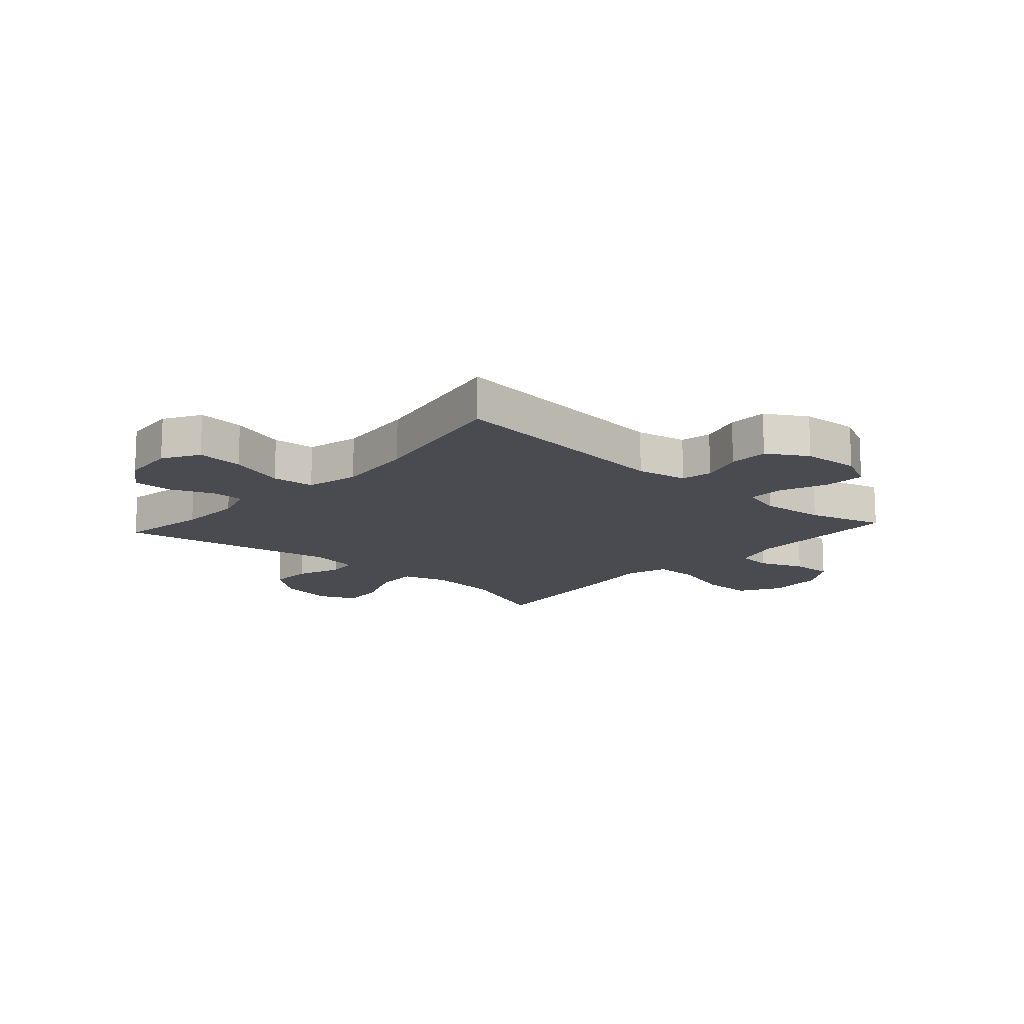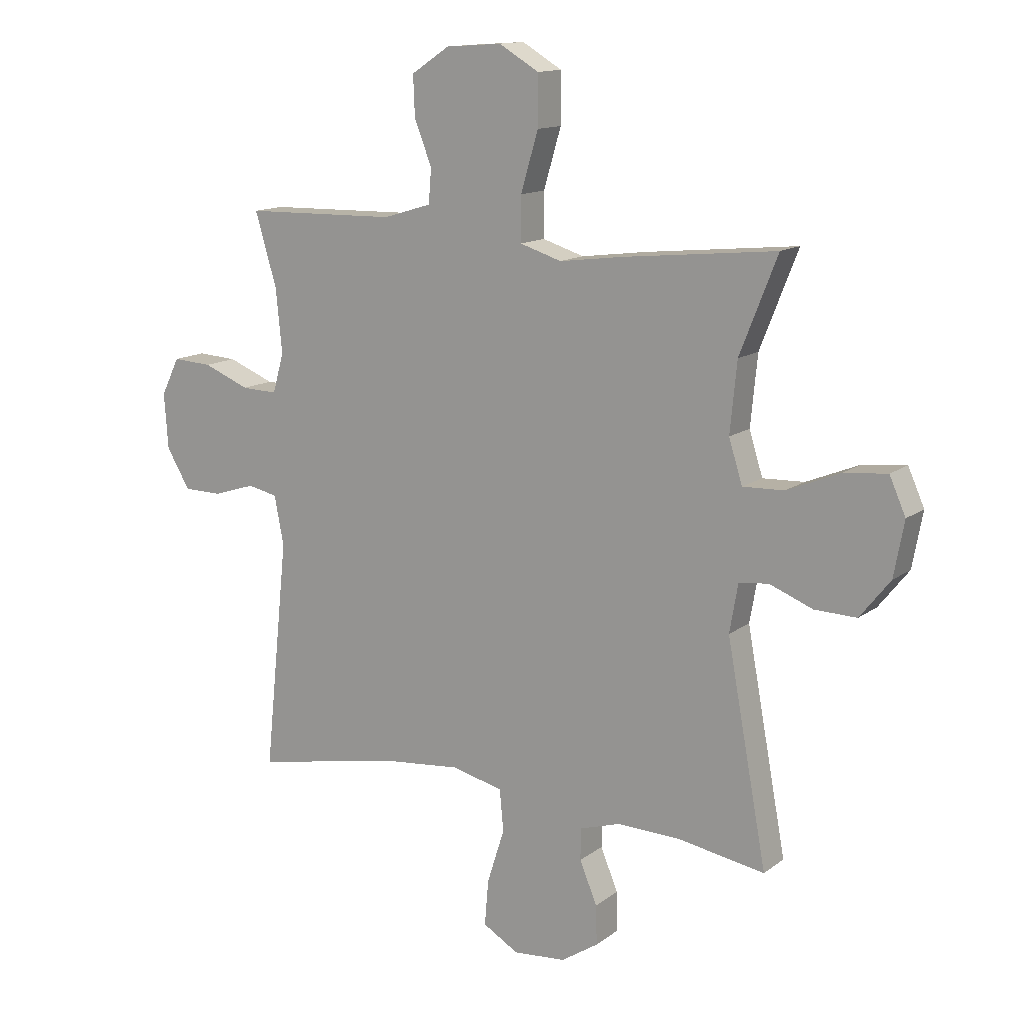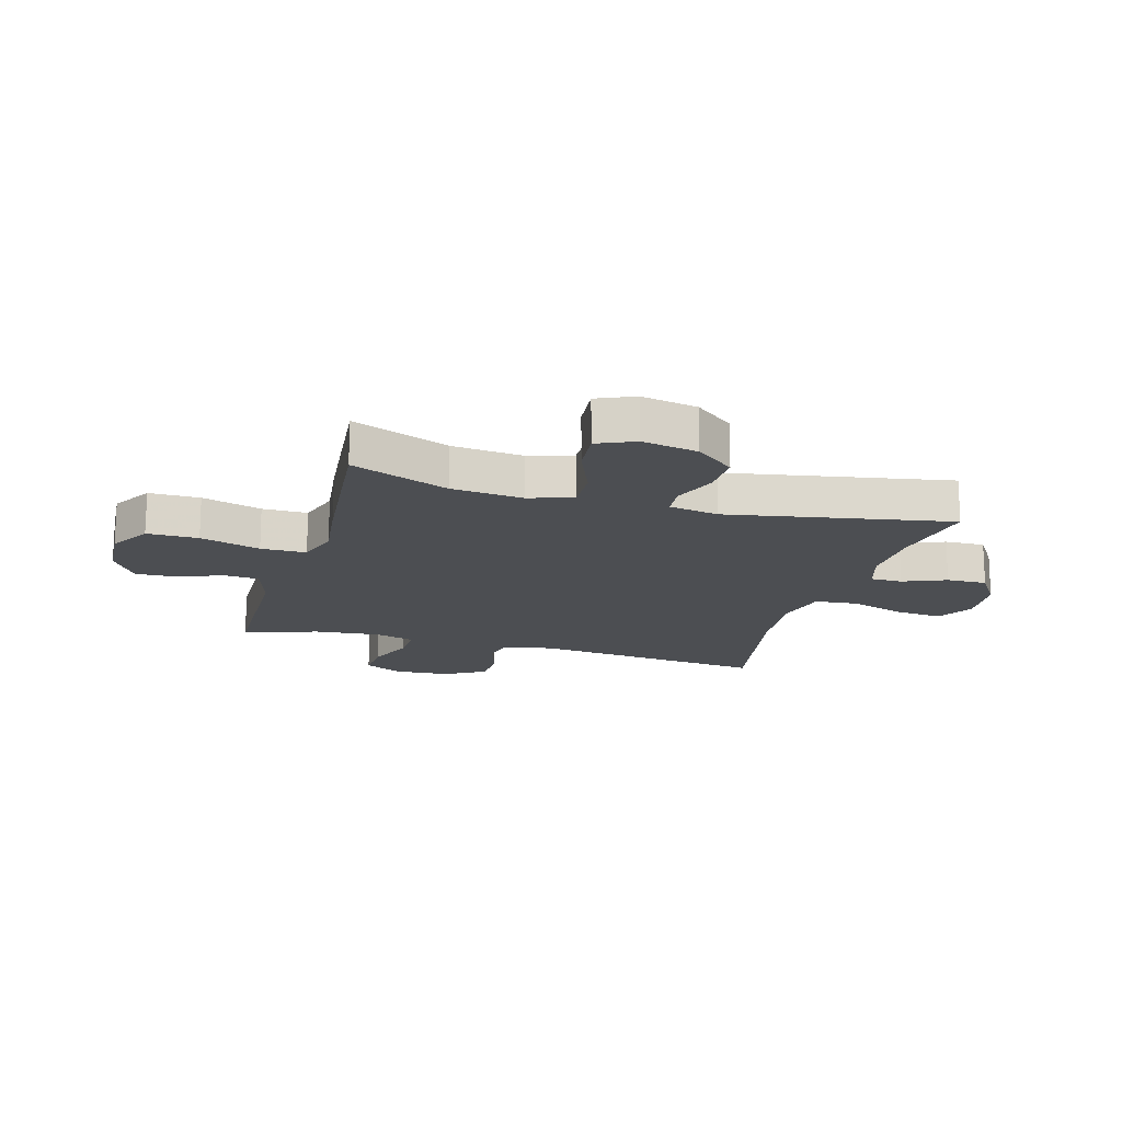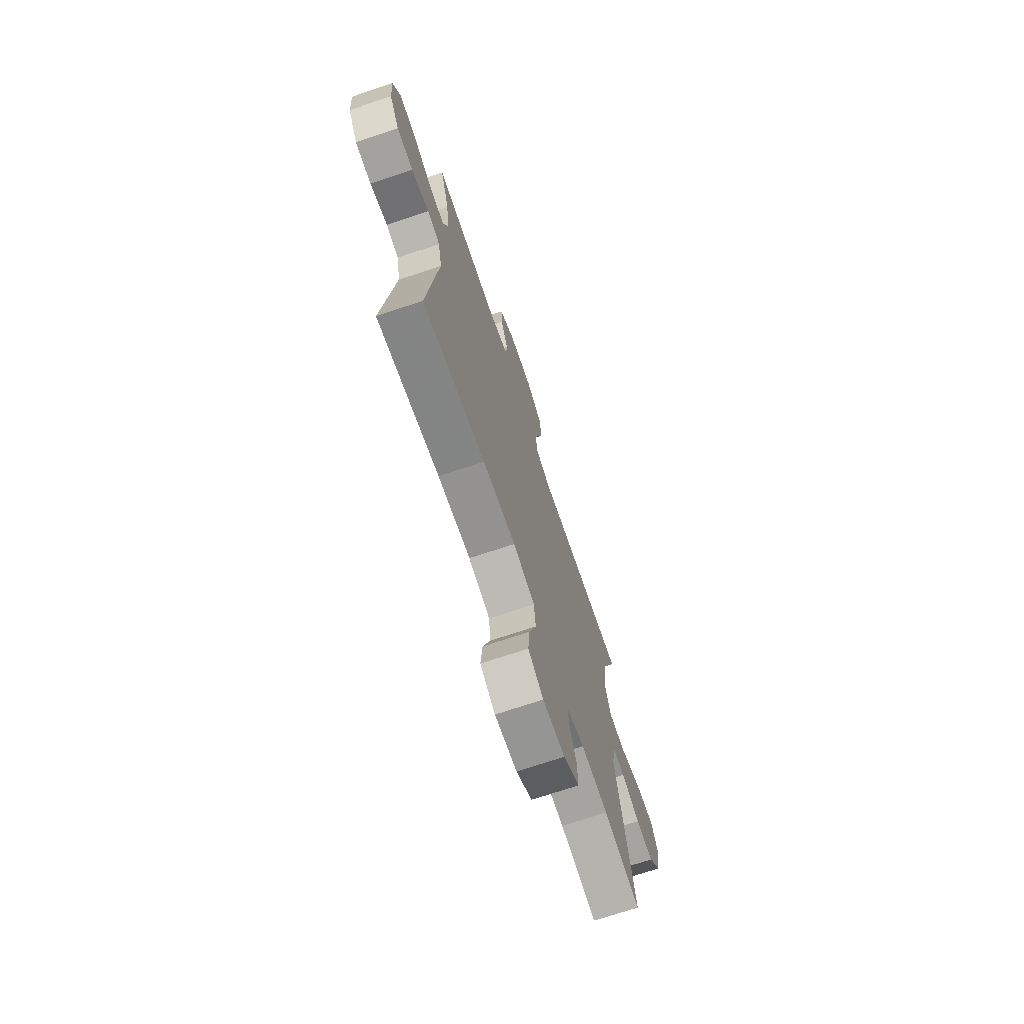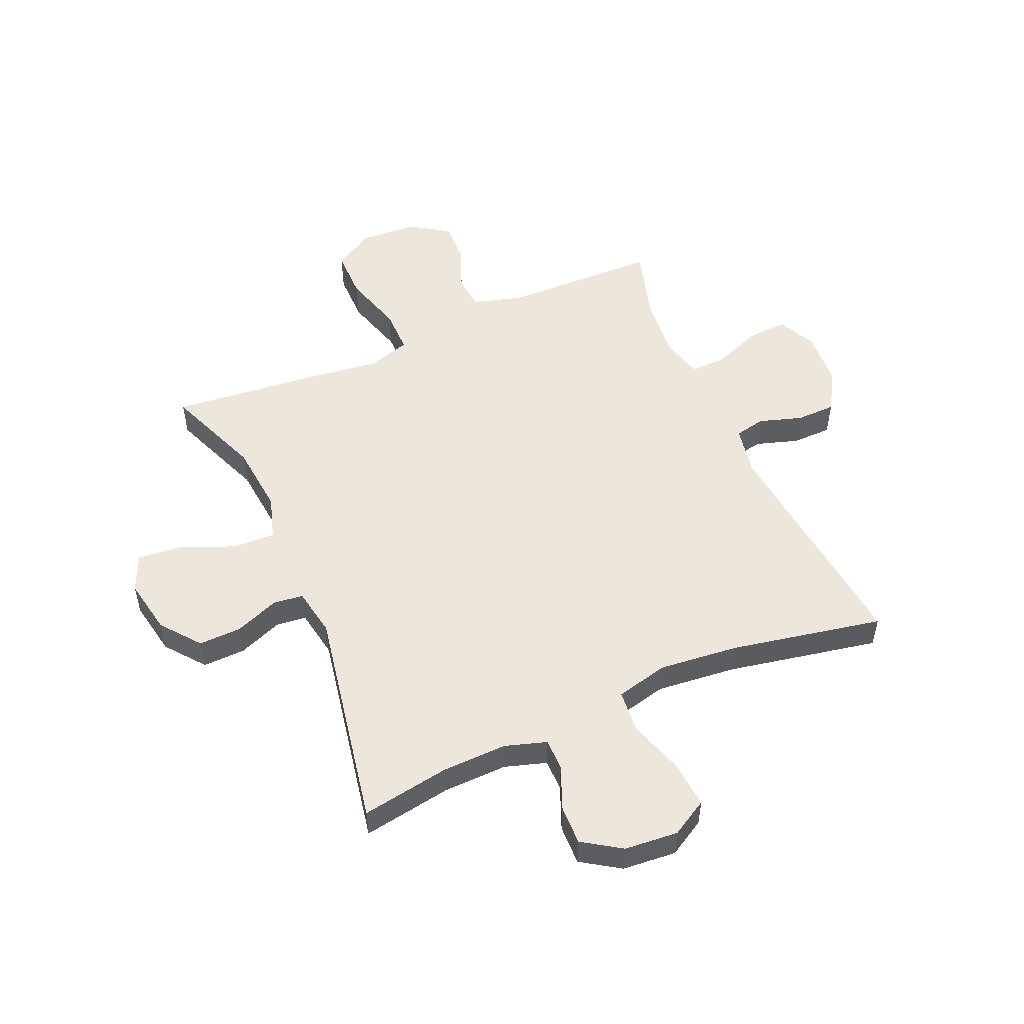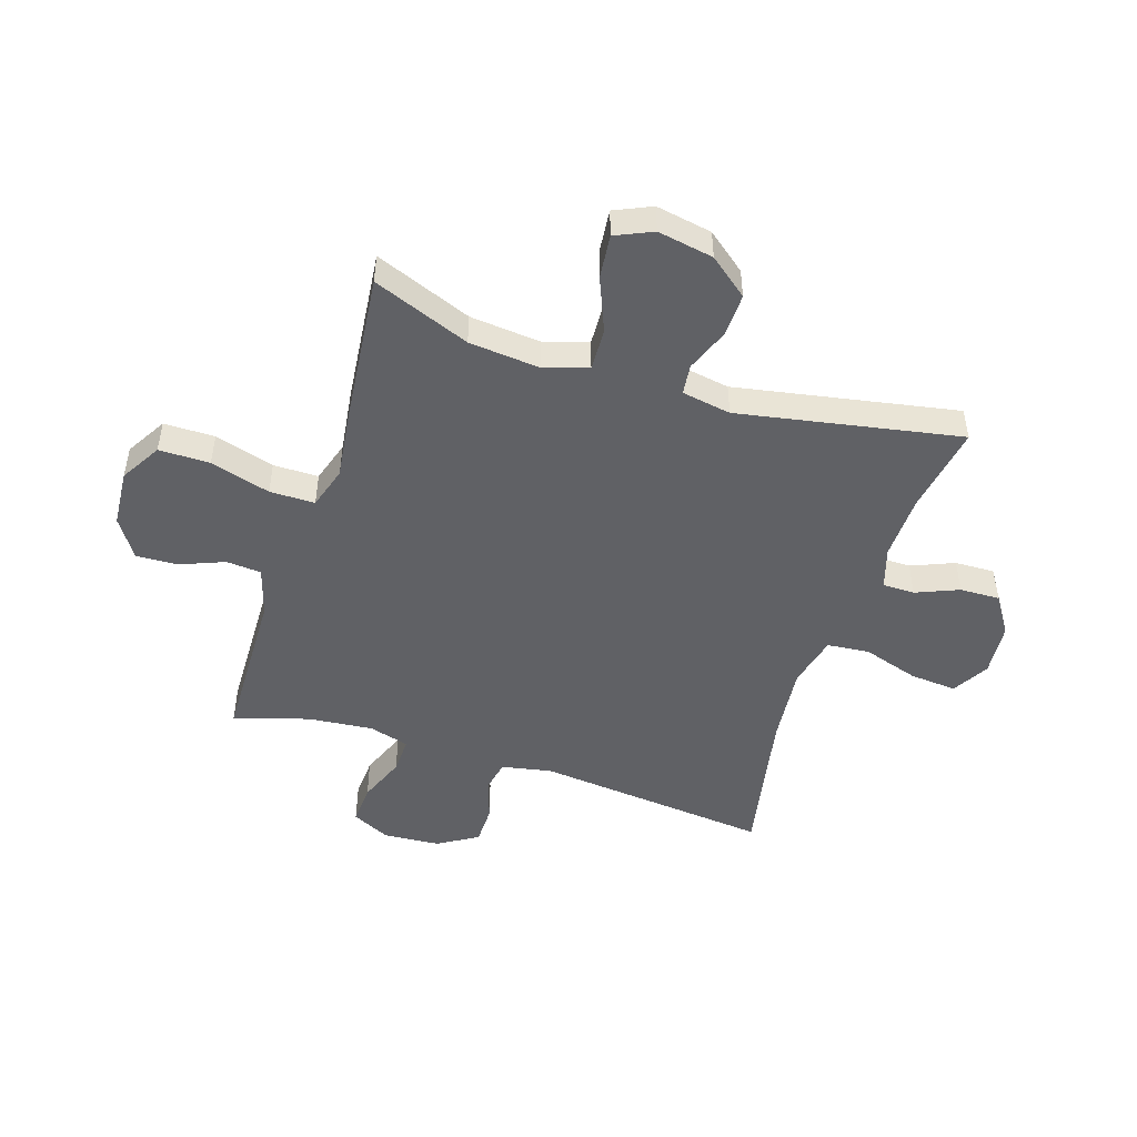
<metadata>
{"format":"obj","ext":"obj","renderer":"f3d","projection":"perspective","resolution":1024,"background":"white","views":[{"elev":-14.6,"azim":-132.0,"up":"+Y"},{"elev":13.5,"azim":32.4,"up":"+Z"},{"elev":-16.8,"azim":73.8,"up":"+Y"},{"elev":-71.8,"azim":-71.5,"up":"+Z"},{"elev":52.0,"azim":156.4,"up":"+Y"},{"elev":-48.5,"azim":72.2,"up":"+Y"}]}
</metadata>
<code>
v 0.5 0.07 0.5
v 0.433 0.07 0.33
v 0.421 0.07 0.206
v 0.445 0.07 0.129
v 0.519 0.07 0.132
v 0.614 0.07 0.171
v 0.691 0.07 0.179
v 0.72 0.07 0.114
v 0.702 0.07 0.016
v 0.648 0.07 -0.052
v 0.573 0.07 -0.05
v 0.496 0.07 -0.02
v 0.443 0.07 -0.026
v 0.428 0.07 -0.112
v 0.5 0.07 -0.5
v 0.345 0.07 -0.474
v 0.231 0.07 -0.471
v 0.158 0.07 -0.494
v 0.158 0.07 -0.55
v 0.189 0.07 -0.625
v 0.191 0.07 -0.695
v 0.124 0.07 -0.739
v 0.03 0.07 -0.747
v -0.034 0.07 -0.71
v -0.027 0.07 -0.628
v 0.004 0.07 -0.53
v -0.003 0.07 -0.456
v -0.095 0.07 -0.434
v -0.234 0.07 -0.448
v -0.5 0.07 -0.5
v -0.457 0.07 -0.088
v -0.474 0.07 0
v -0.528 0.07 0.011
v -0.603 0.07 -0.013
v -0.672 0.07 -0.012
v -0.714 0.07 0.058
v -0.721 0.07 0.157
v -0.688 0.07 0.224
v -0.617 0.07 0.22
v -0.534 0.07 0.187
v -0.47 0.07 0.185
v -0.45 0.07 0.256
v -0.461 0.07 0.369
v -0.5 0.07 0.5
v -0.226 0.07 0.506
v -0.14 0.07 0.532
v -0.135 0.07 0.593
v -0.166 0.07 0.671
v -0.169 0.07 0.743
v -0.101 0.07 0.788
v -0.001 0.07 0.795
v 0.07 0.07 0.753
v 0.07 0.07 0.664
v 0.039 0.07 0.559
v 0.039 0.07 0.48
v 0.113 0.07 0.457
v 0.228 0.07 0.472
v 0.5 0 0.5
v 0.433 0 0.33
v 0.421 0 0.206
v 0.445 0 0.129
v 0.519 0 0.132
v 0.614 0 0.171
v 0.691 0 0.179
v 0.72 0 0.114
v 0.702 0 0.016
v 0.648 0 -0.052
v 0.573 0 -0.05
v 0.496 0 -0.02
v 0.443 0 -0.026
v 0.428 0 -0.112
v 0.5 0 -0.5
v 0.345 0 -0.474
v 0.231 0 -0.471
v 0.158 0 -0.494
v 0.158 0 -0.55
v 0.189 0 -0.625
v 0.191 0 -0.695
v 0.124 0 -0.739
v 0.03 0 -0.747
v -0.034 0 -0.71
v -0.027 0 -0.628
v 0.004 0 -0.53
v -0.003 0 -0.456
v -0.095 0 -0.434
v -0.234 0 -0.448
v -0.5 0 -0.5
v -0.457 0 -0.088
v -0.474 0 0
v -0.528 0 0.011
v -0.603 0 -0.013
v -0.672 0 -0.012
v -0.714 0 0.058
v -0.721 0 0.157
v -0.688 0 0.224
v -0.617 0 0.22
v -0.534 0 0.187
v -0.47 0 0.185
v -0.45 0 0.256
v -0.461 0 0.369
v -0.5 0 0.5
v -0.226 0 0.506
v -0.14 0 0.532
v -0.135 0 0.593
v -0.166 0 0.671
v -0.169 0 0.743
v -0.101 0 0.788
v -0.001 0 0.795
v 0.07 0 0.753
v 0.07 0 0.664
v 0.039 0 0.559
v 0.039 0 0.48
v 0.113 0 0.457
v 0.228 0 0.472
f 56 57 1 2
f 55 56 2 3
f 51 52 53 54
f 51 54 55
f 50 51 55
f 47 48 49 50
f 46 47 50 55
f 45 46 55 3
f 43 44 45 3
f 37 38 39 40
f 37 40 41
f 36 37 41
f 33 34 35 36
f 32 33 36 41
f 31 32 41 42
f 29 30 31
f 28 29 31 42
f 23 24 25 26
f 23 26 27
f 22 23 27
f 19 20 21 22
f 18 19 22 27
f 17 18 27 28
f 14 15 16
f 13 14 16 17
f 9 10 11 12
f 9 12 13
f 8 9 13
f 5 6 7 8
f 4 5 8 13
f 17 28 42 43
f 13 17 43
f 3 4 13 43
f 59 58 114 113
f 60 59 113 112
f 111 110 109 108
f 112 111 108
f 112 108 107
f 107 106 105 104
f 112 107 104 103
f 60 112 103 102
f 60 102 101 100
f 97 96 95 94
f 98 97 94
f 98 94 93
f 93 92 91 90
f 98 93 90 89
f 99 98 89 88
f 88 87 86
f 99 88 86 85
f 83 82 81 80
f 84 83 80
f 84 80 79
f 79 78 77 76
f 84 79 76 75
f 85 84 75 74
f 73 72 71
f 74 73 71 70
f 69 68 67 66
f 70 69 66
f 70 66 65
f 65 64 63 62
f 70 65 62 61
f 100 99 85 74
f 100 74 70
f 100 70 61 60
f 1 58 59 2
f 2 59 60 3
f 3 60 61 4
f 4 61 62 5
f 5 62 63 6
f 6 63 64 7
f 7 64 65 8
f 8 65 66 9
f 9 66 67 10
f 10 67 68 11
f 11 68 69 12
f 12 69 70 13
f 13 70 71 14
f 14 71 72 15
f 15 72 73 16
f 16 73 74 17
f 17 74 75 18
f 18 75 76 19
f 19 76 77 20
f 20 77 78 21
f 21 78 79 22
f 22 79 80 23
f 23 80 81 24
f 24 81 82 25
f 25 82 83 26
f 26 83 84 27
f 27 84 85 28
f 28 85 86 29
f 29 86 87 30
f 30 87 88 31
f 31 88 89 32
f 32 89 90 33
f 33 90 91 34
f 34 91 92 35
f 35 92 93 36
f 36 93 94 37
f 37 94 95 38
f 38 95 96 39
f 39 96 97 40
f 40 97 98 41
f 41 98 99 42
f 42 99 100 43
f 43 100 101 44
f 44 101 102 45
f 45 102 103 46
f 46 103 104 47
f 47 104 105 48
f 48 105 106 49
f 49 106 107 50
f 50 107 108 51
f 51 108 109 52
f 52 109 110 53
f 53 110 111 54
f 54 111 112 55
f 55 112 113 56
f 56 113 114 57
f 57 114 58 1

</code>
